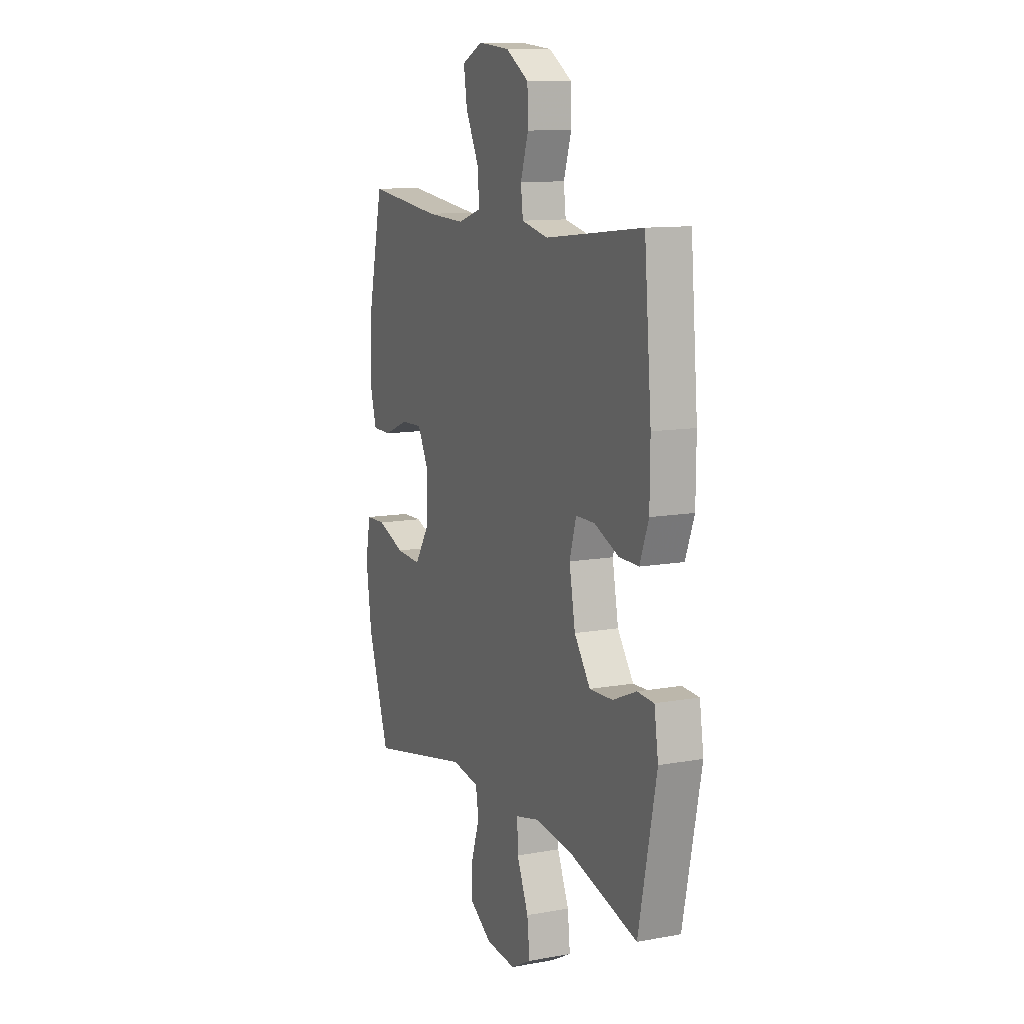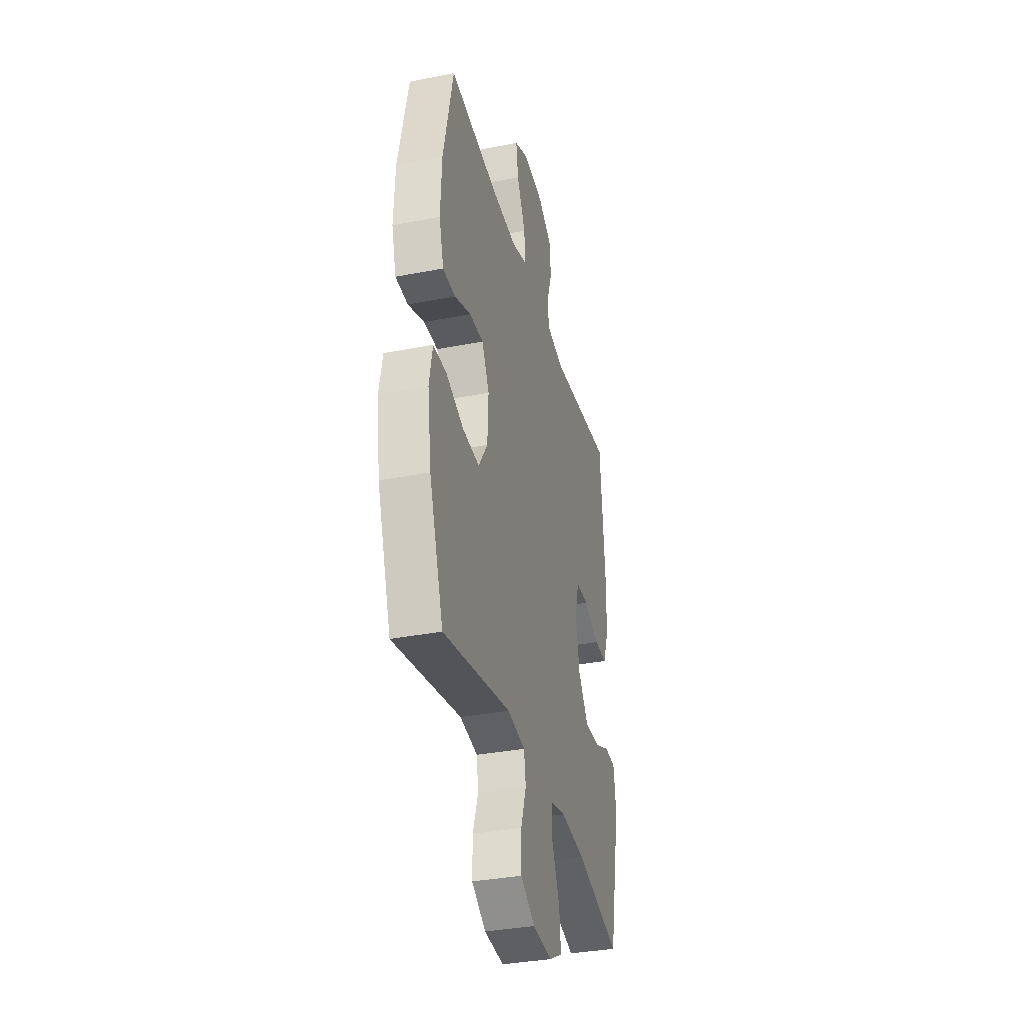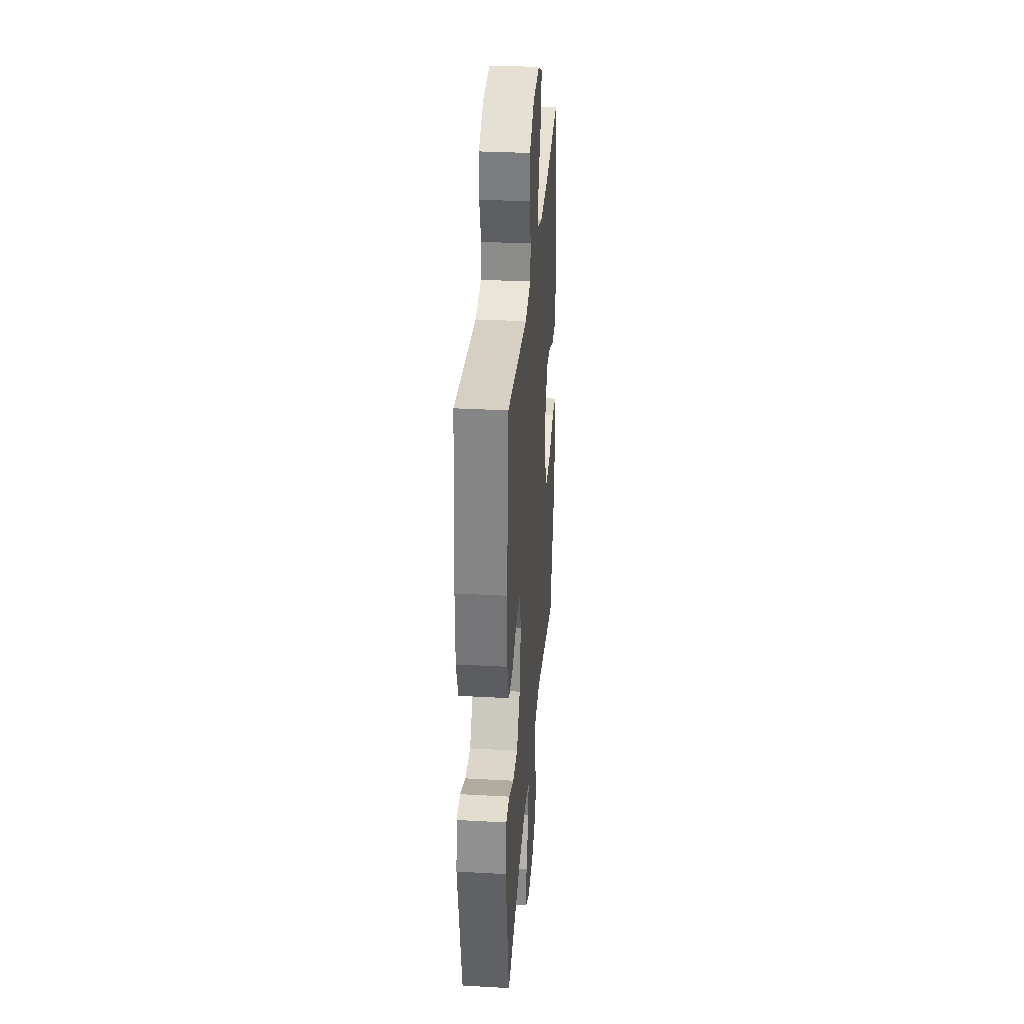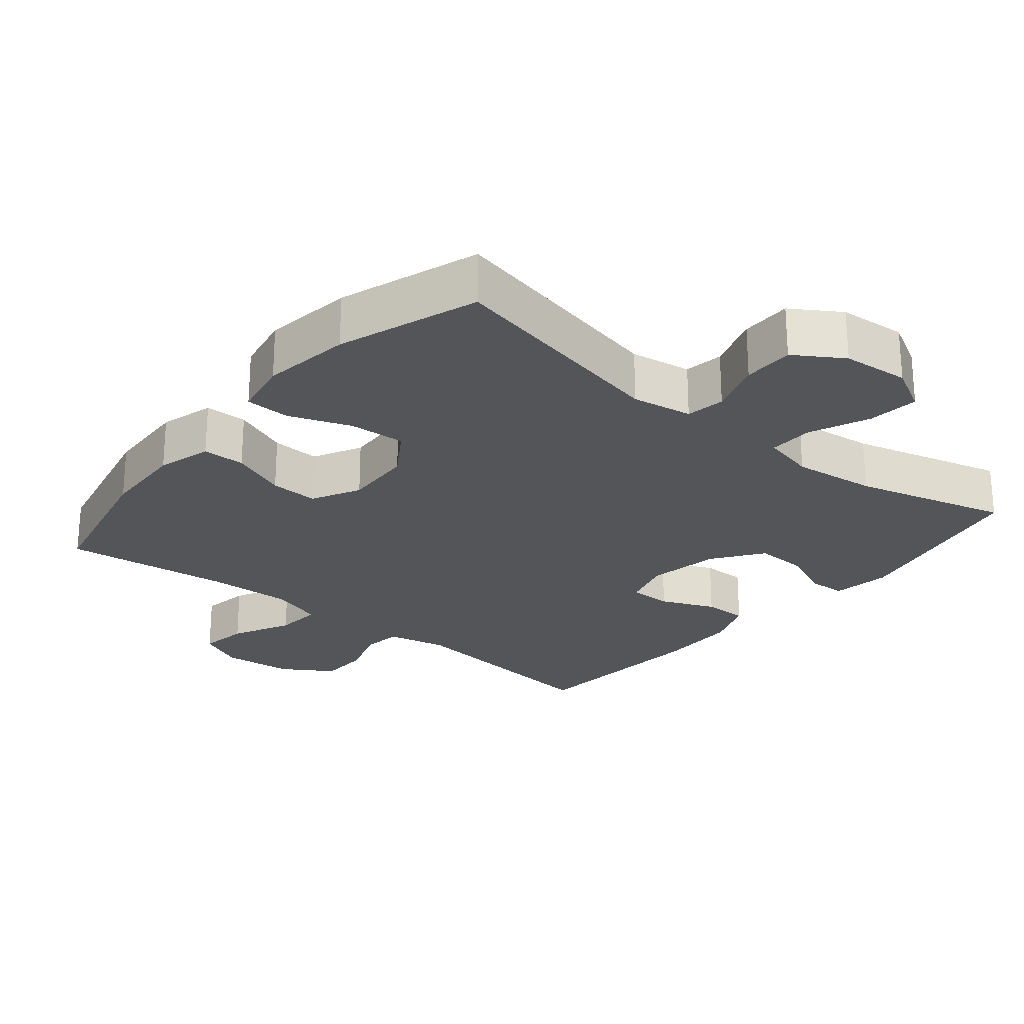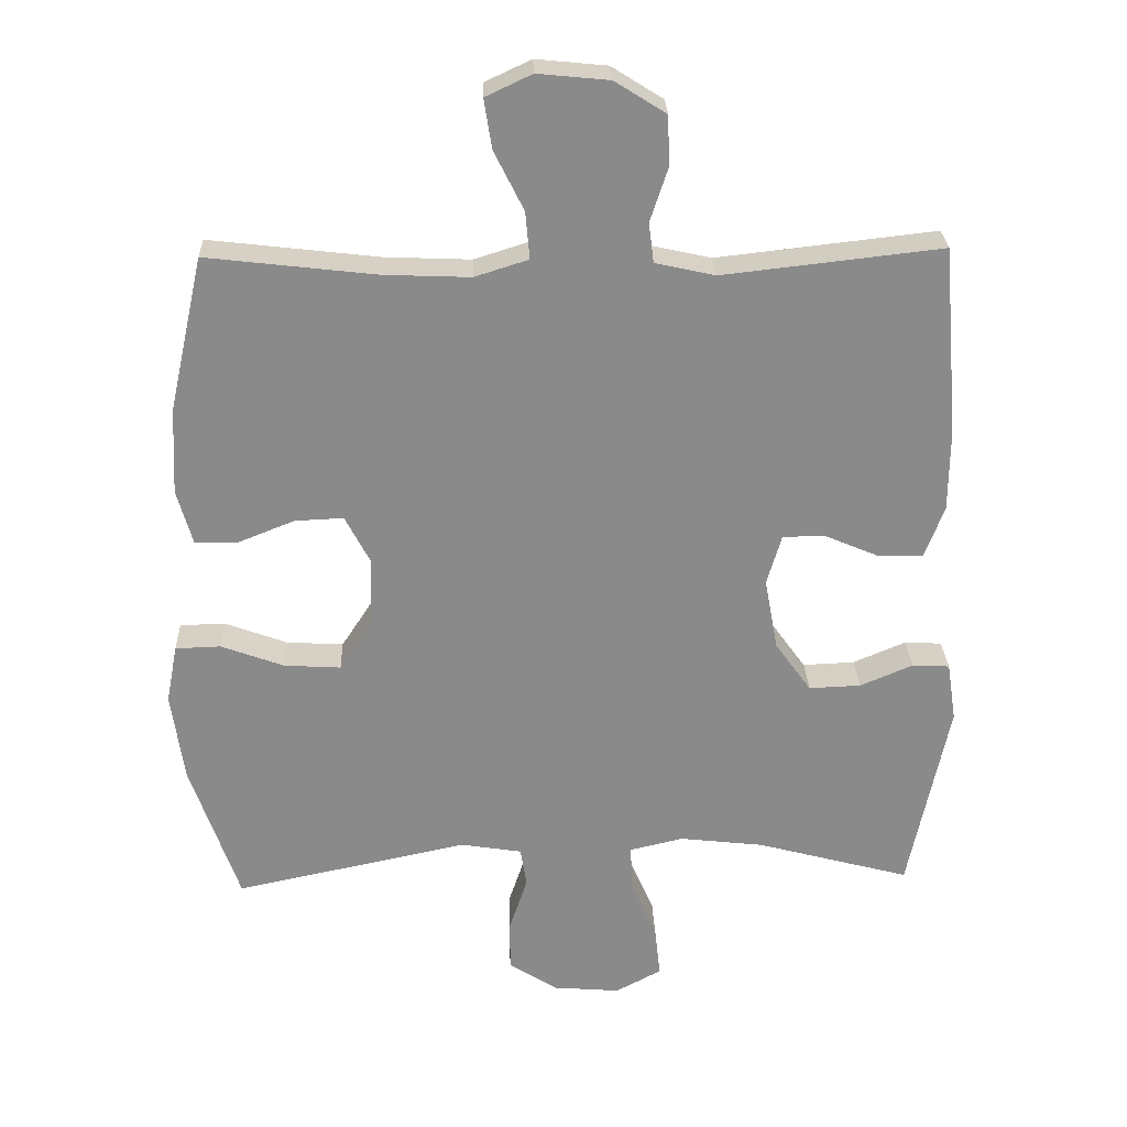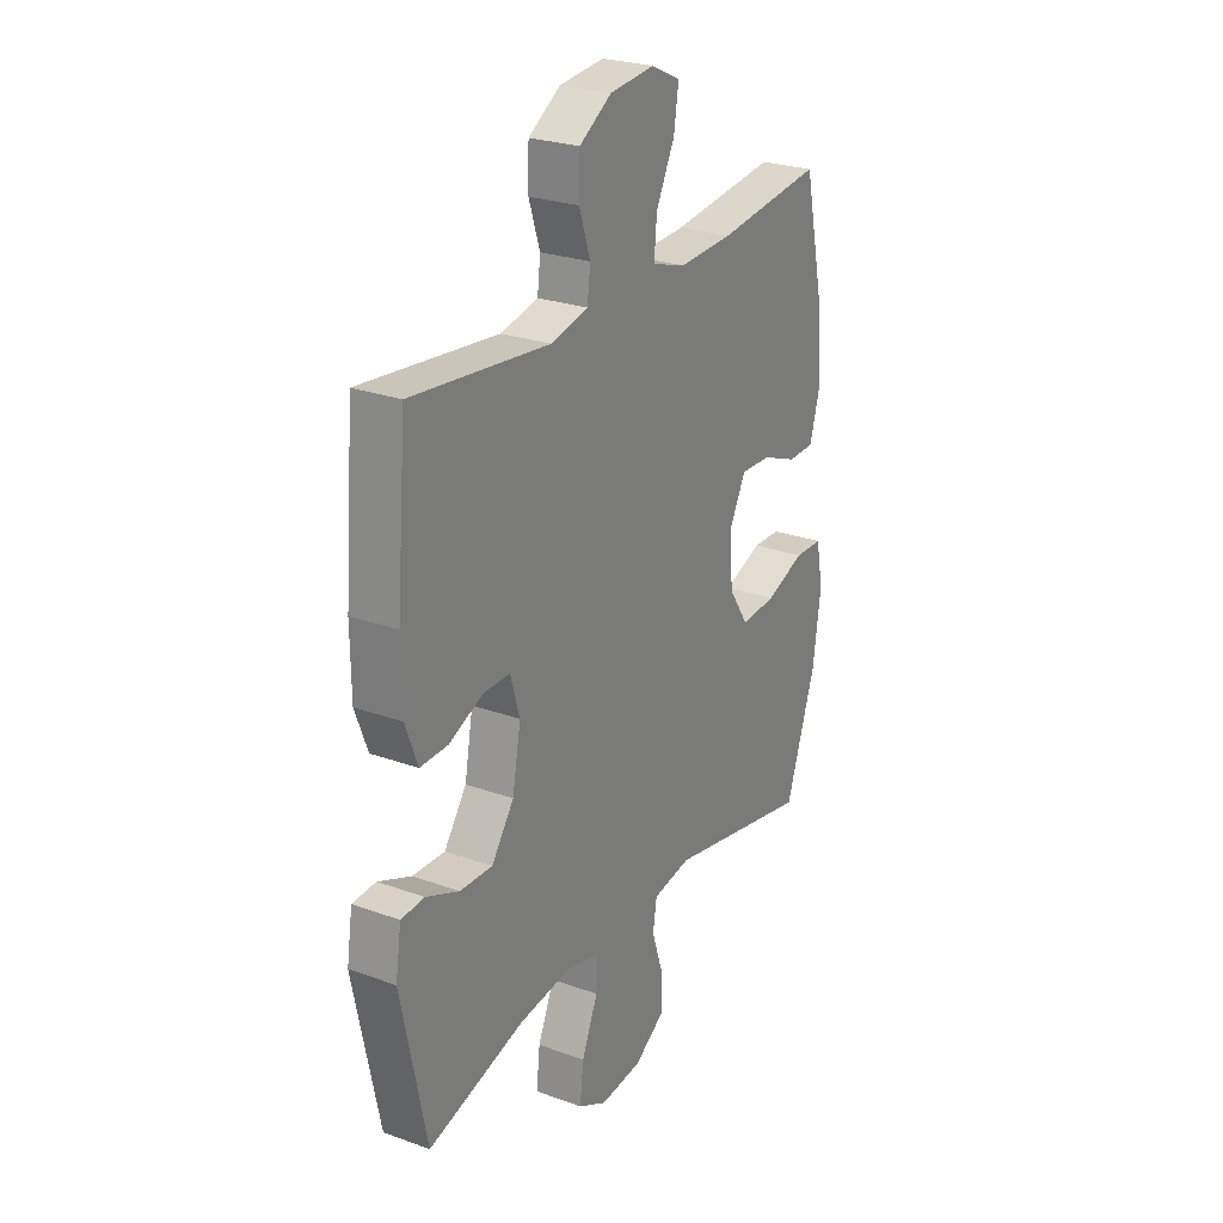
<metadata>
{"format":"obj","ext":"obj","renderer":"f3d","projection":"perspective","resolution":1024,"background":"white","views":[{"elev":11.3,"azim":-113.8,"up":"+Z"},{"elev":-35.0,"azim":104.6,"up":"+Z"},{"elev":32.4,"azim":-85.6,"up":"+Z"},{"elev":-24.7,"azim":140.5,"up":"+Y"},{"elev":26.6,"azim":177.9,"up":"+Z"},{"elev":25.8,"azim":-60.1,"up":"+Z"}]}
</metadata>
<code>
v -0.5 0.07 -0.5
v -0.557 0.07 -0.224
v -0.544 0.07 -0.14
v -0.491 0.07 -0.137
v -0.416 0.07 -0.169
v -0.342 0.07 -0.172
v -0.291 0.07 -0.101
v -0.272 0.07 0.002
v -0.293 0.07 0.074
v -0.354 0.07 0.074
v -0.431 0.07 0.041
v -0.494 0.07 0.04
v -0.522 0.07 0.114
v -0.523 0.07 0.231
v -0.5 0.07 0.5
v -0.189 0.07 0.465
v -0.104 0.07 0.484
v -0.097 0.07 0.54
v -0.122 0.07 0.616
v -0.12 0.07 0.687
v -0.047 0.07 0.733
v 0.054 0.07 0.743
v 0.12 0.07 0.712
v 0.109 0.07 0.642
v 0.067 0.07 0.558
v 0.061 0.07 0.491
v 0.137 0.07 0.467
v 0.26 0.07 0.472
v 0.5 0.07 0.5
v 0.549 0.07 0.28
v 0.555 0.07 0.158
v 0.533 0.07 0.08
v 0.472 0.07 0.079
v 0.392 0.07 0.111
v 0.323 0.07 0.114
v 0.287 0.07 0.045
v 0.292 0.07 -0.055
v 0.337 0.07 -0.124
v 0.418 0.07 -0.119
v 0.507 0.07 -0.086
v 0.571 0.07 -0.088
v 0.587 0.07 -0.171
v 0.569 0.07 -0.299
v 0.5 0.07 -0.5
v 0.168 0.07 -0.43
v 0.081 0.07 -0.444
v 0.072 0.07 -0.5
v 0.098 0.07 -0.578
v 0.098 0.07 -0.651
v 0.029 0.07 -0.695
v -0.067 0.07 -0.703
v -0.132 0.07 -0.668
v -0.124 0.07 -0.595
v -0.087 0.07 -0.509
v -0.085 0.07 -0.445
v -0.161 0.07 -0.427
v -0.281 0.07 -0.441
v -0.5 0 -0.5
v -0.557 0 -0.224
v -0.544 0 -0.14
v -0.491 0 -0.137
v -0.416 0 -0.169
v -0.342 0 -0.172
v -0.291 0 -0.101
v -0.272 0 0.002
v -0.293 0 0.074
v -0.354 0 0.074
v -0.431 0 0.041
v -0.494 0 0.04
v -0.522 0 0.114
v -0.523 0 0.231
v -0.5 0 0.5
v -0.189 0 0.465
v -0.104 0 0.484
v -0.097 0 0.54
v -0.122 0 0.616
v -0.12 0 0.687
v -0.047 0 0.733
v 0.054 0 0.743
v 0.12 0 0.712
v 0.109 0 0.642
v 0.067 0 0.558
v 0.061 0 0.491
v 0.137 0 0.467
v 0.26 0 0.472
v 0.5 0 0.5
v 0.549 0 0.28
v 0.555 0 0.158
v 0.533 0 0.08
v 0.472 0 0.079
v 0.392 0 0.111
v 0.323 0 0.114
v 0.287 0 0.045
v 0.292 0 -0.055
v 0.337 0 -0.124
v 0.418 0 -0.119
v 0.507 0 -0.086
v 0.571 0 -0.088
v 0.587 0 -0.171
v 0.569 0 -0.299
v 0.5 0 -0.5
v 0.168 0 -0.43
v 0.081 0 -0.444
v 0.072 0 -0.5
v 0.098 0 -0.578
v 0.098 0 -0.651
v 0.029 0 -0.695
v -0.067 0 -0.703
v -0.132 0 -0.668
v -0.124 0 -0.595
v -0.087 0 -0.509
v -0.085 0 -0.445
v -0.161 0 -0.427
v -0.281 0 -0.441
f 51 52 53 54
f 51 54 55
f 50 51 55
f 47 48 49 50
f 46 47 50 55
f 45 46 55 56
f 43 44 45
f 42 43 45 56
f 39 40 41 42
f 38 39 42 56
f 31 32 33 34
f 31 34 35
f 28 29 30 31
f 27 28 31 35
f 26 27 35 36
f 22 23 24 25
f 22 25 26
f 21 22 26
f 18 19 20 21
f 17 18 21 26
f 16 17 26 36
f 10 11 12 13
f 9 10 13 14
f 2 3 4 5
f 57 1 2 5
f 57 5 6
f 37 38 56 57
f 37 57 6 7
f 36 37 7 8
f 16 36 8 9
f 9 14 15 16
f 111 110 109 108
f 112 111 108
f 112 108 107
f 107 106 105 104
f 112 107 104 103
f 113 112 103 102
f 102 101 100
f 113 102 100 99
f 99 98 97 96
f 113 99 96 95
f 91 90 89 88
f 92 91 88
f 88 87 86 85
f 92 88 85 84
f 93 92 84 83
f 82 81 80 79
f 83 82 79
f 83 79 78
f 78 77 76 75
f 83 78 75 74
f 93 83 74 73
f 70 69 68 67
f 71 70 67 66
f 62 61 60 59
f 62 59 58 114
f 63 62 114
f 114 113 95 94
f 64 63 114 94
f 65 64 94 93
f 66 65 93 73
f 73 72 71 66
f 1 58 59 2
f 2 59 60 3
f 3 60 61 4
f 4 61 62 5
f 5 62 63 6
f 6 63 64 7
f 7 64 65 8
f 8 65 66 9
f 9 66 67 10
f 10 67 68 11
f 11 68 69 12
f 12 69 70 13
f 13 70 71 14
f 14 71 72 15
f 15 72 73 16
f 16 73 74 17
f 17 74 75 18
f 18 75 76 19
f 19 76 77 20
f 20 77 78 21
f 21 78 79 22
f 22 79 80 23
f 23 80 81 24
f 24 81 82 25
f 25 82 83 26
f 26 83 84 27
f 27 84 85 28
f 28 85 86 29
f 29 86 87 30
f 30 87 88 31
f 31 88 89 32
f 32 89 90 33
f 33 90 91 34
f 34 91 92 35
f 35 92 93 36
f 36 93 94 37
f 37 94 95 38
f 38 95 96 39
f 39 96 97 40
f 40 97 98 41
f 41 98 99 42
f 42 99 100 43
f 43 100 101 44
f 44 101 102 45
f 45 102 103 46
f 46 103 104 47
f 47 104 105 48
f 48 105 106 49
f 49 106 107 50
f 50 107 108 51
f 51 108 109 52
f 52 109 110 53
f 53 110 111 54
f 54 111 112 55
f 55 112 113 56
f 56 113 114 57
f 57 114 58 1

</code>
